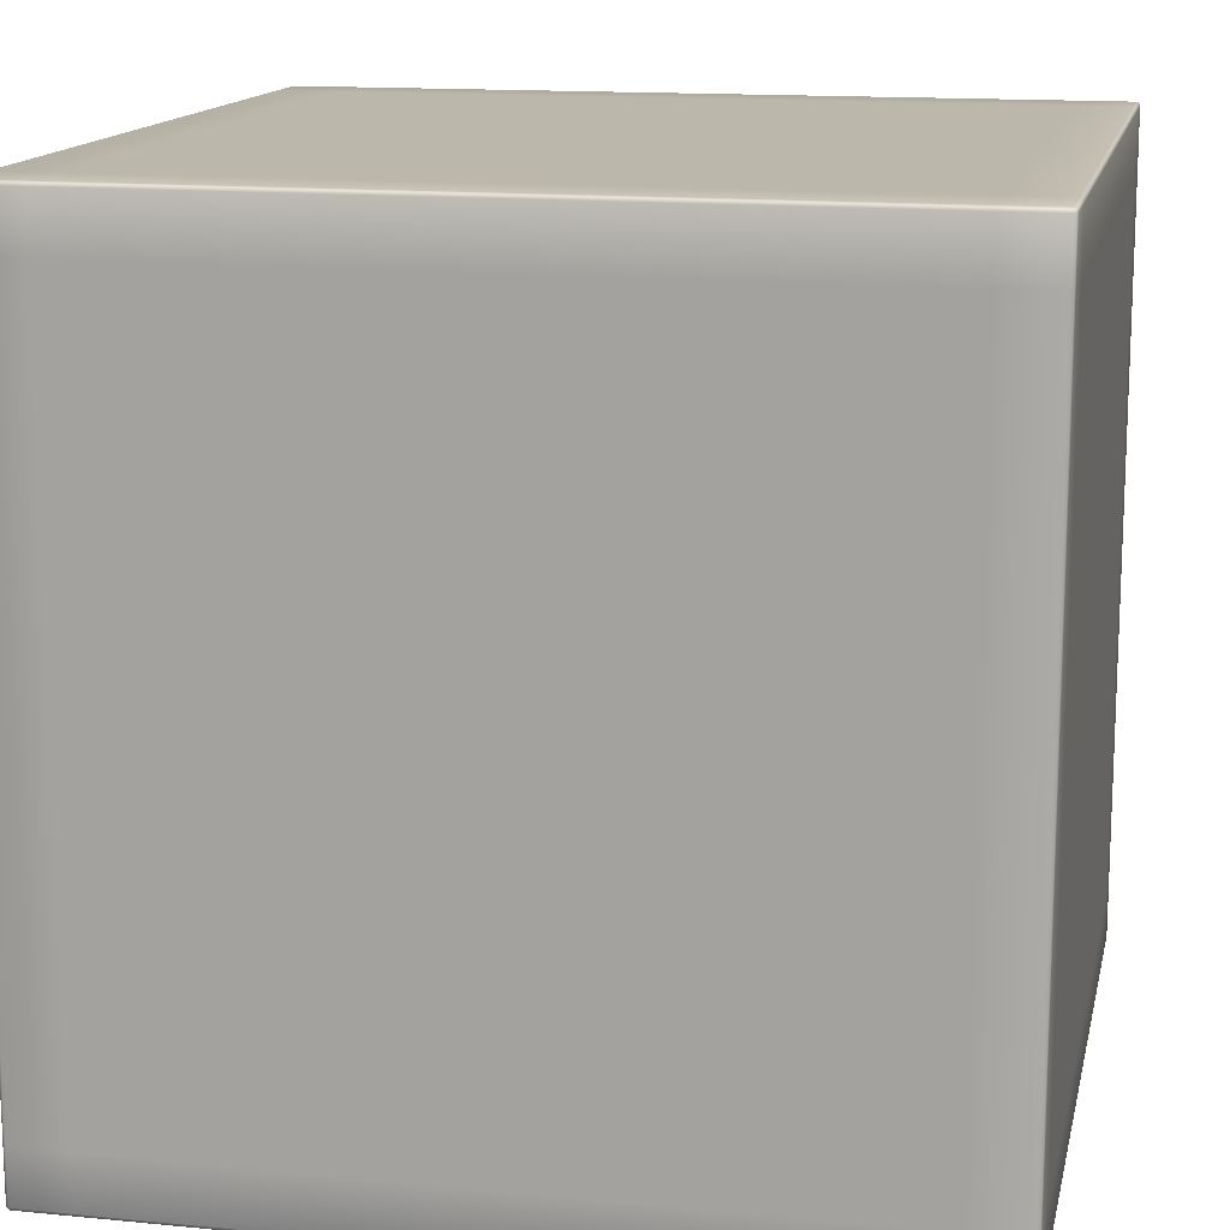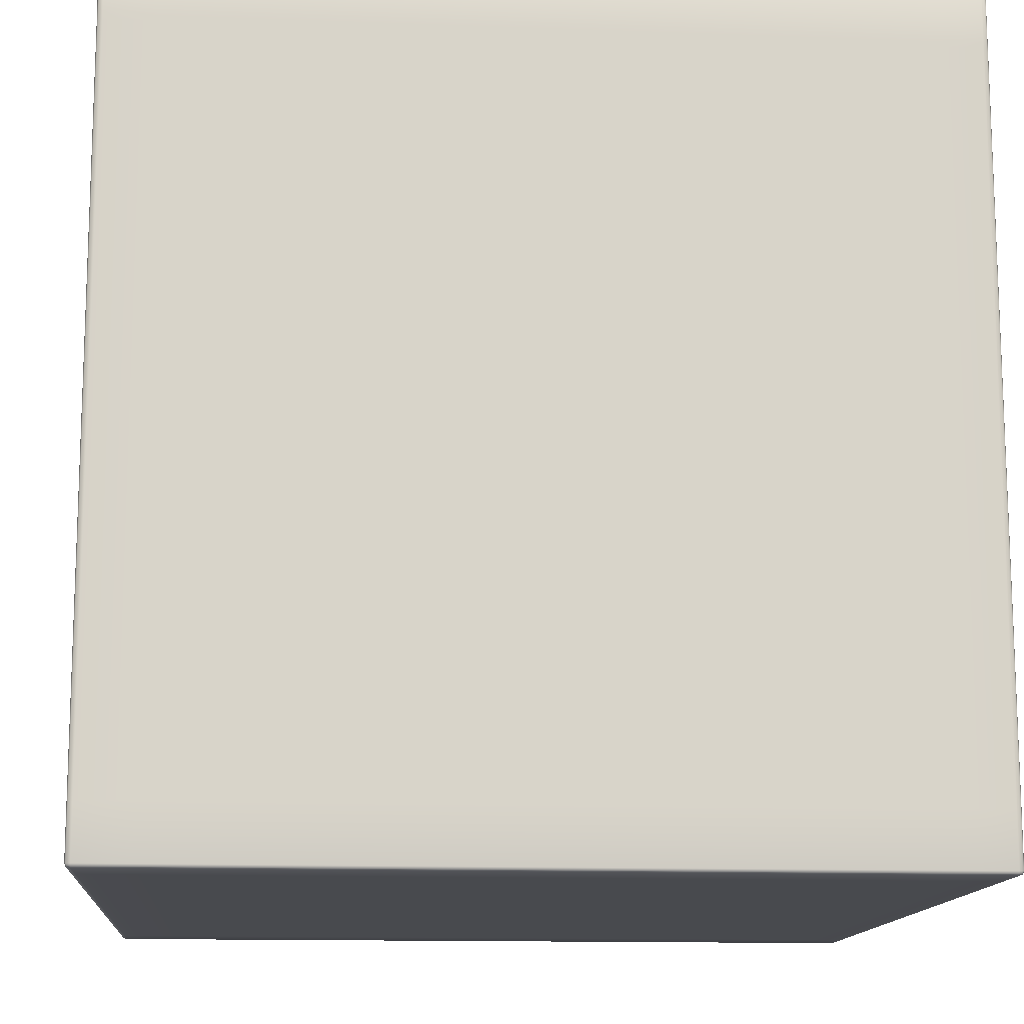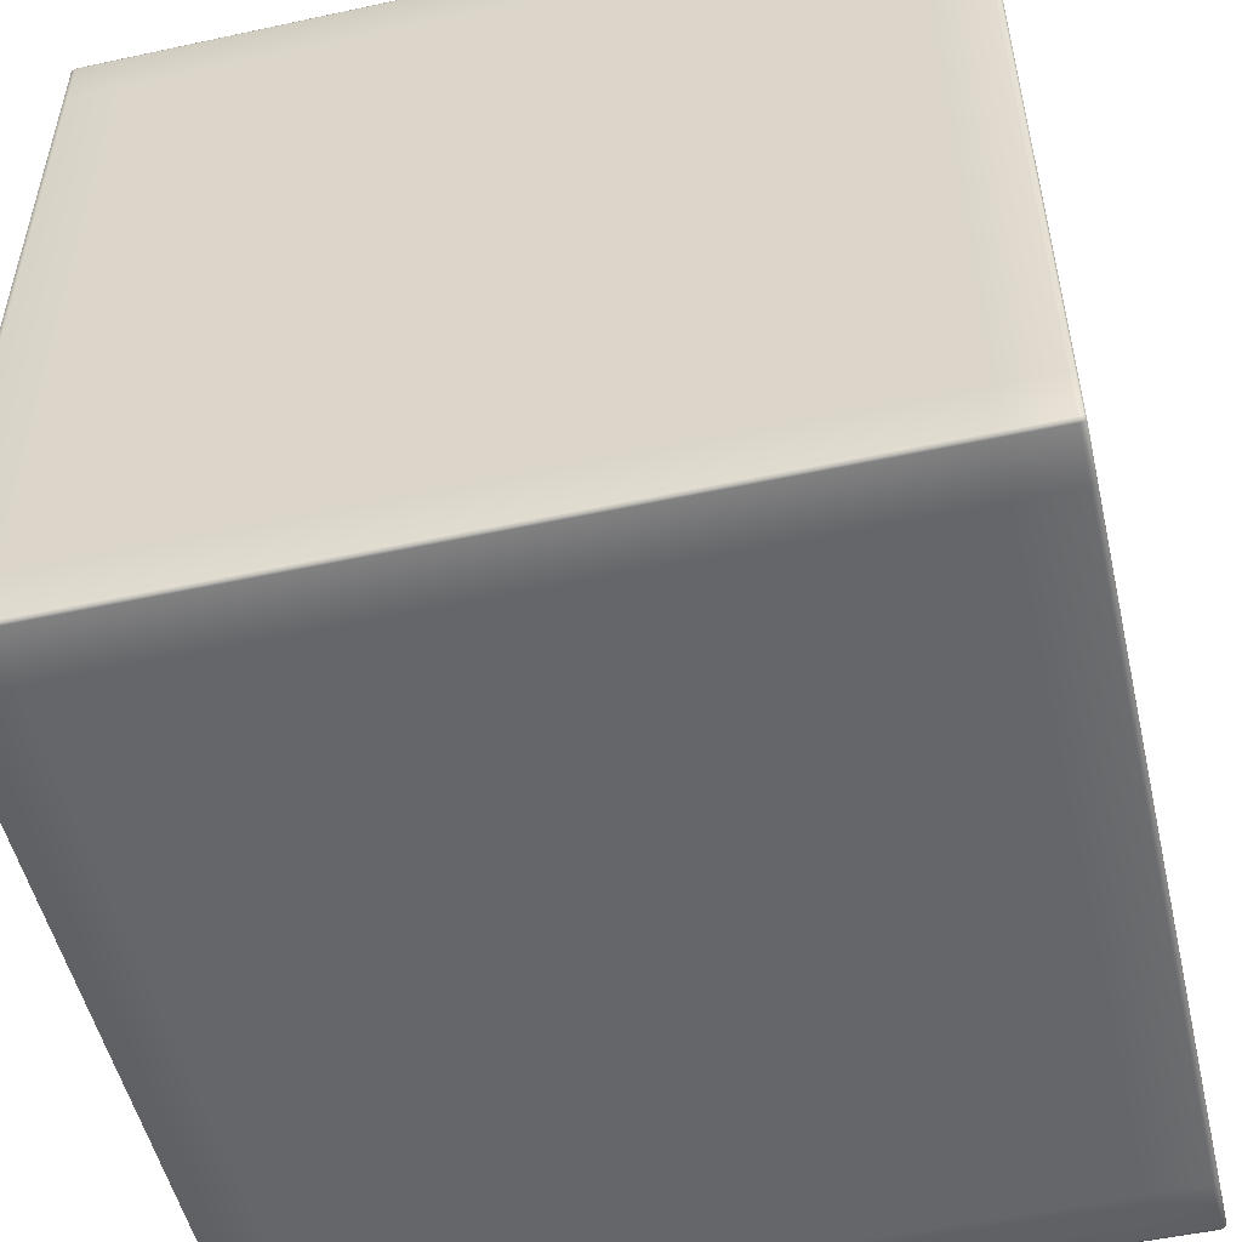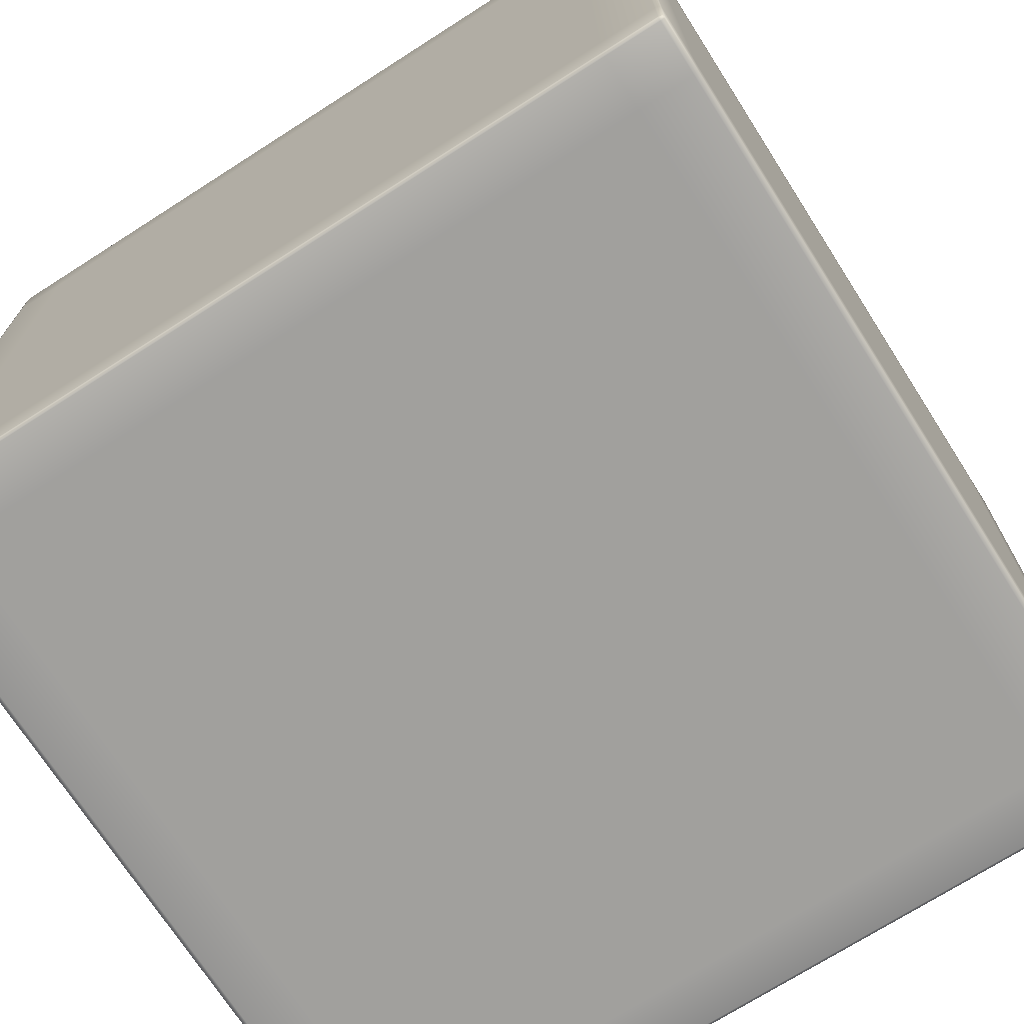
<metadata>
{"format":"obj","ext":"obj","renderer":"f3d","projection":"perspective","resolution":1024,"background":"white","views":[{"elev":14.3,"azim":-78.0,"up":"+Y"},{"elev":-13.3,"azim":175.3,"up":"+Y"},{"elev":-51.9,"azim":-166.9,"up":"+Z"},{"elev":-71.7,"azim":-147.4,"up":"+Y"}]}
</metadata>
<code>
v  -24.67 -25 24.78
v  -24.67 -24.94 24.95
v  -24.85 -24.9 24.9
v  -24.92 -24.94 24.78
v  -24.67 -25 21.55
v  -24.92 -24.94 21.55
v  -21.38 -25 21.55
v  -21.38 -25 24.78
v  -21.38 -24.94 24.95
v  -24.67 25 24.78
v  -24.92 24.94 24.78
v  -24.85 24.9 24.9
v  -24.67 24.94 24.95
v  -21.38 25 24.78
v  -21.38 24.94 24.95
v  -21.38 25 21.55
v  -24.67 25 21.55
v  -24.92 24.94 21.55
v  -24.67 -24.77 25
v  -24.92 -24.77 24.95
v  -21.38 -24.77 25
v  -21.38 -21.53 25
v  -24.67 -21.53 25
v  -24.92 -21.53 24.95
v  25 -24.77 24.78
v  24.92 -24.77 24.95
v  24.85 -24.9 24.9
v  24.92 -24.94 24.78
v  25 -24.77 21.55
v  24.92 -24.94 21.55
v  25 -21.53 21.55
v  25 -21.53 24.78
v  24.92 -21.53 24.95
v  24.67 -24.77 -25
v  24.92 -24.77 -24.95
v  24.85 -24.9 -24.9
v  24.67 -24.94 -24.95
v  21.38 -24.77 -25
v  21.38 -24.94 -24.95
v  21.38 -21.53 -25
v  24.67 -21.53 -25
v  24.92 -21.53 -24.95
v  -25 -24.77 -24.78
v  -24.92 -24.77 -24.95
v  -24.85 -24.9 -24.9
v  -24.92 -24.94 -24.78
v  -25 -24.77 -21.55
v  -24.92 -24.94 -21.55
v  -25 -21.53 -21.55
v  -25 -21.53 -24.78
v  -24.92 -21.53 -24.95
v  24.67 -25 -24.78
v  21.38 -25 -24.78
v  24.92 -24.94 -24.78
v  24.92 -24.94 -21.55
v  24.67 -25 -21.55
v  21.38 -25 -21.55
v  24.67 25 24.78
v  21.38 25 24.78
v  21.38 24.94 24.95
v  24.67 24.94 24.95
v  24.92 24.94 24.78
v  24.85 24.9 24.9
v  24.92 24.94 21.55
v  24.67 25 21.55
v  21.38 25 21.55
v  24.67 -24.77 25
v  21.38 -24.77 25
v  21.38 -24.94 24.95
v  24.67 -24.94 24.95
v  24.67 -21.53 25
v  21.38 -21.53 25
v  -24.67 -24.77 -25
v  -21.38 -24.77 -25
v  -21.38 -24.94 -24.95
v  -24.67 -24.94 -24.95
v  -24.67 -21.53 -25
v  -21.38 -21.53 -25
v  -24.67 -25 -24.78
v  -24.67 -25 -21.55
v  -21.38 -25 -24.78
v  -21.38 -25 -21.55
v  -24.67 25 -24.78
v  -24.67 25 -21.55
v  -21.38 25 -21.55
v  -21.38 25 -24.78
v  -24.67 24.94 -24.95
v  -21.38 24.94 -24.95
v  -24.85 24.9 -24.9
v  -24.92 24.94 -24.78
v  -24.92 24.94 -21.55
v  25 -24.77 -24.78
v  25 -24.77 -21.55
v  25 -21.53 -24.78
v  25 -21.53 -21.55
v  -25 -24.77 24.78
v  -25 -24.77 21.55
v  -25 -21.53 24.78
v  -25 -21.53 21.55
v  24.67 -25 24.78
v  24.67 -25 21.55
v  21.38 -25 24.78
v  21.38 -25 21.55
v  24.67 25 -24.78
v  24.67 25 -21.55
v  24.92 24.94 -21.55
v  24.92 24.94 -24.78
v  24.67 24.94 -24.95
v  24.85 24.9 -24.9
v  21.38 24.94 -24.95
v  21.38 25 -24.78
v  21.38 25 -21.55
v  -24.67 24.77 25
v  -24.67 21.53 25
v  -21.38 21.53 25
v  -21.38 24.77 25
v  -24.92 24.77 24.95
v  -24.92 21.53 24.95
v  25 24.77 24.78
v  25 21.53 24.78
v  25 21.53 21.55
v  25 24.77 21.55
v  24.92 24.77 24.95
v  24.92 21.53 24.95
v  24.67 24.77 -25
v  24.67 21.53 -25
v  21.38 21.53 -25
v  21.38 24.77 -25
v  24.92 24.77 -24.95
v  24.92 21.53 -24.95
v  -25 24.77 -24.78
v  -25 21.53 -24.78
v  -25 21.53 -21.55
v  -25 24.77 -21.55
v  -24.92 24.77 -24.95
v  -24.92 21.53 -24.95
v  24.67 24.77 25
v  24.67 21.53 25
v  21.38 24.77 25
v  21.38 21.53 25
v  -24.67 24.77 -25
v  -24.67 21.53 -25
v  -21.38 24.77 -25
v  -21.38 21.53 -25
v  25 24.77 -24.78
v  25 21.53 -24.78
v  25 24.77 -21.55
v  25 21.53 -21.55
v  -25 24.77 24.78
v  -25 21.53 24.78
v  -25 24.77 21.55
v  -25 21.53 21.55
v  -12.17 -25 -24.78
v  -12.17 -24.94 -24.95
v  0 -25 -24.78
v  0 -24.94 -24.95
v  0 -25 -21.55
v  -12.17 -25 -21.55
v  -12.17 25 24.78
v  -12.17 24.94 24.95
v  0 25 24.78
v  0 24.94 24.95
v  0 25 21.55
v  -12.17 25 21.55
v  -12.17 -24.77 25
v  -12.17 -24.94 24.95
v  0 -24.77 25
v  0 -24.94 24.95
v  0 -21.53 25
v  -12.17 -21.53 25
v  12.17 -24.77 -25
v  12.17 -24.94 -24.95
v  0 -24.77 -25
v  0 -21.53 -25
v  12.17 -21.53 -25
v  -12.17 -25 24.78
v  -12.17 -25 21.55
v  0 -25 24.78
v  0 -25 21.55
v  -12.17 25 -24.78
v  -12.17 25 -21.55
v  0 25 -24.78
v  0 25 -21.55
v  0 24.94 -24.95
v  -12.17 24.94 -24.95
v  -12.17 24.77 25
v  -12.17 21.53 25
v  0 24.77 25
v  0 21.53 25
v  12.17 24.77 -25
v  12.17 21.53 -25
v  0 24.77 -25
v  0 21.53 -25
v  12.17 24.94 -24.95
v  -24.67 -12.27 25
v  -21.38 -12.27 25
v  -24.67 0 25
v  -21.38 0 25
v  -24.92 0 24.95
v  -24.92 -12.27 24.95
v  25 -12.27 24.78
v  25 -12.27 21.55
v  25 0 24.78
v  25 0 21.55
v  24.92 0 24.95
v  24.92 -12.27 24.95
v  24.67 -12.27 -25
v  21.38 -12.27 -25
v  24.67 0 -25
v  21.38 0 -25
v  24.92 0 -24.95
v  24.92 -12.27 -24.95
v  -25 -12.27 -24.78
v  -25 -12.27 -21.55
v  -25 0 -24.78
v  -25 0 -21.55
v  -24.92 0 -24.95
v  -24.92 -12.27 -24.95
v  24.67 -12.27 25
v  24.67 0 25
v  21.38 0 25
v  21.38 -12.27 25
v  -24.67 -12.27 -25
v  -24.67 0 -25
v  -21.38 0 -25
v  -21.38 -12.27 -25
v  25 -12.27 -24.78
v  25 0 -24.78
v  25 0 -21.55
v  25 -12.27 -21.55
v  -25 -12.27 24.78
v  -25 0 24.78
v  -25 0 21.55
v  -25 -12.27 21.55
v  -12.17 12.27 25
v  -21.38 12.27 25
v  -12.17 0 25
v  0 0 25
v  0 12.27 25
v  12.17 12.27 -25
v  21.38 12.27 -25
v  12.17 0 -25
v  0 0 -25
v  0 12.27 -25
v  -24.67 -25 12.28
v  -24.92 -24.94 12.28
v  -24.67 -25 -0
v  -24.92 -24.94 -0
v  -21.38 -25 -0
v  -21.38 -25 12.28
v  -24.67 25 12.28
v  -21.38 25 12.28
v  -24.67 25 -0
v  -21.38 25 -0
v  -24.92 24.94 -0
v  -24.92 24.94 12.28
v  25 -24.77 12.28
v  24.92 -24.94 12.28
v  25 -24.77 -0
v  24.92 -24.94 -0
v  25 -21.53 -0
v  25 -21.53 12.28
v  -25 -24.77 -12.28
v  -24.92 -24.94 -12.28
v  -25 -24.77 -0
v  -25 -21.53 -0
v  -25 -21.53 -12.28
v  24.67 -25 -12.28
v  24.92 -24.94 -12.28
v  24.67 -25 -0
v  21.38 -25 -0
v  21.38 -25 -12.28
v  24.67 25 12.28
v  24.92 24.94 12.28
v  24.67 25 -0
v  24.92 24.94 -0
v  21.38 25 -0
v  21.38 25 12.28
v  25 24.77 12.28
v  25 21.53 12.28
v  25 24.77 -0
v  25 21.53 -0
v  -25 24.77 -12.28
v  -25 21.53 -12.28
v  -25 24.77 -0
v  -25 21.53 -0
v  -24.92 24.94 -12.28
v  -12.17 -25 12.28
v  -12.17 -25 -0
v  0 -25 -0
v  0 -25 12.28
v  -12.17 25 -12.28
v  -21.38 25 -12.28
v  -12.17 25 -0
v  0 25 -0
v  0 25 -12.28
v  25 12.27 -12.28
v  25 12.27 -21.55
v  25 21.53 -12.28
v  25 12.27 -0
v  25 0 -0
v  25 0 -12.28
v  -25 12.27 12.28
v  -25 12.27 21.55
v  -25 21.53 12.28
v  -25 12.27 -0
v  -25 0 -0
v  -25 0 12.28
v  12.17 -25 -24.78
v  12.17 -25 -21.55
v  12.17 25 24.78
v  12.17 24.94 24.95
v  12.17 25 21.55
v  12.17 -24.77 25
v  12.17 -24.94 24.95
v  12.17 -21.53 25
v  -12.17 -24.77 -25
v  -12.17 -21.53 -25
v  12.17 -25 24.78
v  12.17 -25 21.55
v  12.17 25 -24.78
v  12.17 25 -21.55
v  12.17 24.77 25
v  12.17 21.53 25
v  -12.17 24.77 -25
v  -12.17 21.53 -25
v  12.17 -12.27 25
v  0 -12.27 25
v  12.17 0 25
v  -12.17 -12.27 -25
v  0 -12.27 -25
v  -12.17 0 -25
v  12.17 -25 -12.28
v  0 -25 -12.28
v  12.17 -25 -0
v  12.17 25 12.28
v  0 25 12.28
v  12.17 25 -0
v  -24.67 -25 -12.28
v  -21.38 -25 -12.28
v  -24.67 25 -12.28
v  25 -24.77 -12.28
v  25 -21.53 -12.28
v  -25 -24.77 12.28
v  -25 -21.53 12.28
v  24.67 -25 12.28
v  21.38 -25 12.28
v  24.67 25 -12.28
v  24.92 24.94 -12.28
v  21.38 25 -12.28
v  25 24.77 -12.28
v  -25 24.77 12.28
v  -12.17 -25 -12.28
v  -12.17 25 12.28
v  25 12.27 12.28
v  25 12.27 21.55
v  25 0 12.28
v  -25 12.27 -12.28
v  -25 12.27 -21.55
v  -25 0 -12.28
v  12.17 -25 12.28
v  12.17 25 -12.28
v  -24.67 12.27 25
v  -24.92 12.27 24.95
v  25 12.27 24.78
v  24.92 12.27 24.95
v  24.67 12.27 -25
v  24.92 12.27 -24.95
v  -25 12.27 -24.78
v  -24.92 12.27 -24.95
v  24.67 12.27 25
v  21.38 12.27 25
v  -24.67 12.27 -25
v  -21.38 12.27 -25
v  25 12.27 -24.78
v  -25 12.27 24.78
v  -12.17 -12.27 25
v  12.17 -12.27 -25
v  25 -12.27 -12.28
v  25 -12.27 -0
v  -25 -12.27 12.28
v  -25 -12.27 -0
v  12.17 12.27 25
v  -12.17 12.27 -25
v  25 -12.27 12.28
v  -25 -12.27 -12.28
g Box_Sharp
f 1 2 3 4
f 5 1 4 6
f 1 5 7 8
f 2 1 8 9
f 10 11 12 13
f 14 10 13 15
f 10 14 16 17
f 11 10 17 18
f 19 20 3 2
f 21 19 2 9
f 19 21 22 23
f 20 19 23 24
f 25 26 27 28
f 29 25 28 30
f 25 29 31 32
f 26 25 32 33
f 34 35 36 37
f 38 34 37 39
f 34 38 40 41
f 35 34 41 42
f 43 44 45 46
f 47 43 46 48
f 43 47 49 50
f 44 43 50 51
f 52 53 39 37
f 54 52 37 36
f 52 54 55 56
f 53 52 56 57
f 58 59 60 61
f 62 58 61 63
f 58 62 64 65
f 59 58 65 66
f 67 68 69 70
f 26 67 70 27
f 67 26 33 71
f 68 67 71 72
f 73 74 75 76
f 44 73 76 45
f 73 44 51 77
f 74 73 77 78
f 79 80 48 46
f 76 79 46 45
f 79 76 75 81
f 80 79 81 82
f 83 84 85 86
f 87 83 86 88
f 83 87 89 90
f 84 83 90 91
f 92 93 55 54
f 35 92 54 36
f 92 35 42 94
f 93 92 94 95
f 96 97 6 4
f 20 96 4 3
f 96 20 24 98
f 97 96 98 99
f 100 101 30 28
f 70 100 28 27
f 100 70 69 102
f 101 100 102 103
f 104 105 106 107
f 108 104 107 109
f 104 108 110 111
f 105 104 111 112
f 113 114 115 116
f 13 113 116 15
f 113 13 12 117
f 114 113 117 118
f 119 120 121 122
f 62 119 122 64
f 119 62 63 123
f 120 119 123 124
f 125 126 127 128
f 108 125 128 110
f 125 108 109 129
f 126 125 129 130
f 131 132 133 134
f 90 131 134 91
f 131 90 89 135
f 132 131 135 136
f 137 138 124 123
f 61 137 123 63
f 137 61 60 139
f 138 137 139 140
f 141 142 136 135
f 87 141 135 89
f 141 87 88 143
f 142 141 143 144
f 145 146 130 129
f 107 145 129 109
f 145 107 106 147
f 146 145 147 148
f 149 150 118 117
f 11 149 117 12
f 149 11 18 151
f 150 149 151 152
f 153 81 75 154
f 155 153 154 156
f 153 155 157 158
f 81 153 158 82
f 159 14 15 160
f 161 159 160 162
f 159 161 163 164
f 14 159 164 16
f 165 21 9 166
f 167 165 166 168
f 165 167 169 170
f 21 165 170 22
f 171 38 39 172
f 173 171 172 156
f 171 173 174 175
f 38 171 175 40
f 176 8 7 177
f 178 176 177 179
f 176 178 168 166
f 8 176 166 9
f 180 86 85 181
f 182 180 181 183
f 180 182 184 185
f 86 180 185 88
f 186 116 115 187
f 188 186 187 189
f 186 188 162 160
f 116 186 160 15
f 190 128 127 191
f 192 190 191 193
f 190 192 184 194
f 128 190 194 110
f 195 23 22 196
f 197 195 196 198
f 195 197 199 200
f 23 195 200 24
f 201 32 31 202
f 203 201 202 204
f 201 203 205 206
f 32 201 206 33
f 207 41 40 208
f 209 207 208 210
f 207 209 211 212
f 41 207 212 42
f 213 50 49 214
f 215 213 214 216
f 213 215 217 218
f 50 213 218 51
f 219 71 33 206
f 220 219 206 205
f 219 220 221 222
f 71 219 222 72
f 223 77 51 218
f 224 223 218 217
f 223 224 225 226
f 77 223 226 78
f 227 94 42 212
f 228 227 212 211
f 227 228 229 230
f 94 227 230 95
f 231 98 24 200
f 232 231 200 199
f 231 232 233 234
f 98 231 234 99
f 235 187 115 236
f 237 235 236 198
f 235 237 238 239
f 187 235 239 189
f 240 191 127 241
f 242 240 241 210
f 240 242 243 244
f 191 240 244 193
f 245 5 6 246
f 247 245 246 248
f 245 247 249 250
f 5 245 250 7
f 251 17 16 252
f 253 251 252 254
f 251 253 255 256
f 17 251 256 18
f 257 29 30 258
f 259 257 258 260
f 257 259 261 262
f 29 257 262 31
f 263 47 48 264
f 265 263 264 248
f 263 265 266 267
f 47 263 267 49
f 268 56 55 269
f 270 268 269 260
f 268 270 271 272
f 56 268 272 57
f 273 65 64 274
f 275 273 274 276
f 273 275 277 278
f 65 273 278 66
f 279 122 121 280
f 281 279 280 282
f 279 281 276 274
f 122 279 274 64
f 283 134 133 284
f 285 283 284 286
f 283 285 255 287
f 134 283 287 91
f 288 177 7 250
f 289 288 250 249
f 288 289 290 291
f 177 288 291 179
f 292 181 85 293
f 294 292 293 254
f 292 294 295 296
f 181 292 296 183
f 297 298 148 299
f 300 297 299 282
f 297 300 301 302
f 298 297 302 229
f 303 304 152 305
f 306 303 305 286
f 303 306 307 308
f 304 303 308 233
f 309 155 156 172
f 53 309 172 39
f 309 53 57 310
f 155 309 310 157
f 311 161 162 312
f 59 311 312 60
f 311 59 66 313
f 161 311 313 163
f 314 167 168 315
f 68 314 315 69
f 314 68 72 316
f 167 314 316 169
f 317 173 156 154
f 74 317 154 75
f 317 74 78 318
f 173 317 318 174
f 319 178 179 320
f 102 319 320 103
f 319 102 69 315
f 178 319 315 168
f 321 182 183 322
f 111 321 322 112
f 321 111 110 194
f 182 321 194 184
f 323 188 189 324
f 139 323 324 140
f 323 139 60 312
f 188 323 312 162
f 325 192 193 326
f 143 325 326 144
f 325 143 88 185
f 192 325 185 184
f 327 328 169 316
f 222 327 316 72
f 327 222 221 329
f 328 327 329 238
f 330 331 174 318
f 226 330 318 78
f 330 226 225 332
f 331 330 332 243
f 333 334 157 310
f 272 333 310 57
f 333 272 271 335
f 334 333 335 290
f 336 337 163 313
f 278 336 313 66
f 336 278 277 338
f 337 336 338 295
f 339 247 248 264
f 80 339 264 48
f 339 80 82 340
f 247 339 340 249
f 341 253 254 293
f 84 341 293 85
f 341 84 91 287
f 253 341 287 255
f 342 259 260 269
f 93 342 269 55
f 342 93 95 343
f 259 342 343 261
f 344 265 248 246
f 97 344 246 6
f 344 97 99 345
f 265 344 345 266
f 346 270 260 258
f 101 346 258 30
f 346 101 103 347
f 270 346 347 271
f 348 275 276 349
f 105 348 349 106
f 348 105 112 350
f 275 348 350 277
f 351 281 282 299
f 147 351 299 148
f 351 147 106 349
f 281 351 349 276
f 352 285 286 305
f 151 352 305 152
f 352 151 18 256
f 285 352 256 255
f 353 289 249 340
f 158 353 340 82
f 353 158 157 334
f 289 353 334 290
f 354 294 254 252
f 164 354 252 16
f 354 164 163 337
f 294 354 337 295
f 355 300 282 280
f 356 355 280 121
f 355 356 204 357
f 300 355 357 301
f 358 306 286 284
f 359 358 284 133
f 358 359 216 360
f 306 358 360 307
f 361 335 271 347
f 320 361 347 103
f 361 320 179 291
f 335 361 291 290
f 362 338 277 350
f 322 362 350 112
f 362 322 183 296
f 338 362 296 295
f 363 197 198 236
f 114 363 236 115
f 363 114 118 364
f 197 363 364 199
f 365 203 204 356
f 120 365 356 121
f 365 120 124 366
f 203 365 366 205
f 367 209 210 241
f 126 367 241 127
f 367 126 130 368
f 209 367 368 211
f 369 215 216 359
f 132 369 359 133
f 369 132 136 370
f 215 369 370 217
f 371 220 205 366
f 138 371 366 124
f 371 138 140 372
f 220 371 372 221
f 373 224 217 370
f 142 373 370 136
f 373 142 144 374
f 224 373 374 225
f 375 228 211 368
f 146 375 368 130
f 375 146 148 298
f 228 375 298 229
f 376 232 199 364
f 150 376 364 118
f 376 150 152 304
f 232 376 304 233
f 377 237 198 196
f 170 377 196 22
f 377 170 169 328
f 237 377 328 238
f 378 242 210 208
f 175 378 208 40
f 378 175 174 331
f 242 378 331 243
f 379 302 301 380
f 343 379 380 261
f 379 343 95 230
f 302 379 230 229
f 381 308 307 382
f 345 381 382 266
f 381 345 99 234
f 308 381 234 233
f 383 329 221 372
f 324 383 372 140
f 383 324 189 239
f 329 383 239 238
f 384 332 225 374
f 326 384 374 144
f 384 326 193 244
f 332 384 244 243
f 385 357 204 202
f 262 385 202 31
f 385 262 261 380
f 357 385 380 301
f 386 360 216 214
f 267 386 214 49
f 386 267 266 382
f 360 386 382 307

</code>
